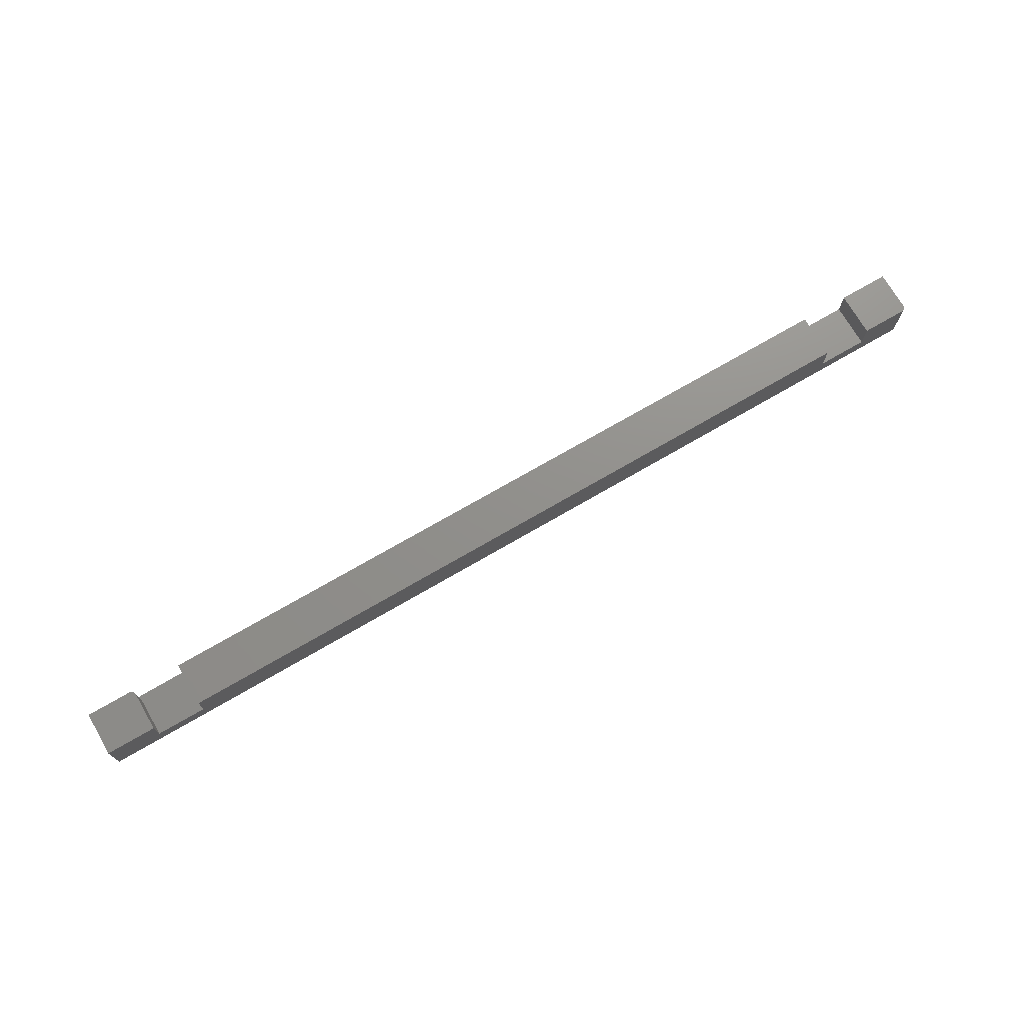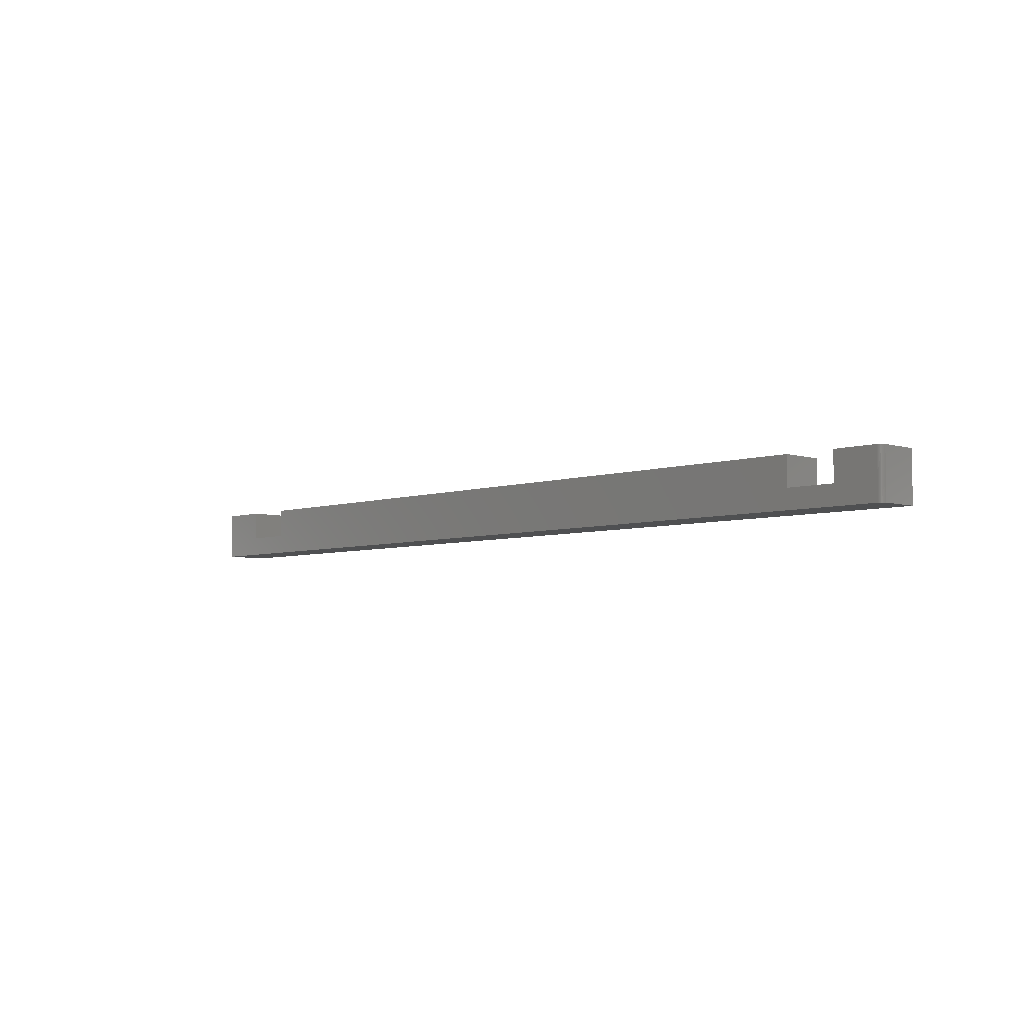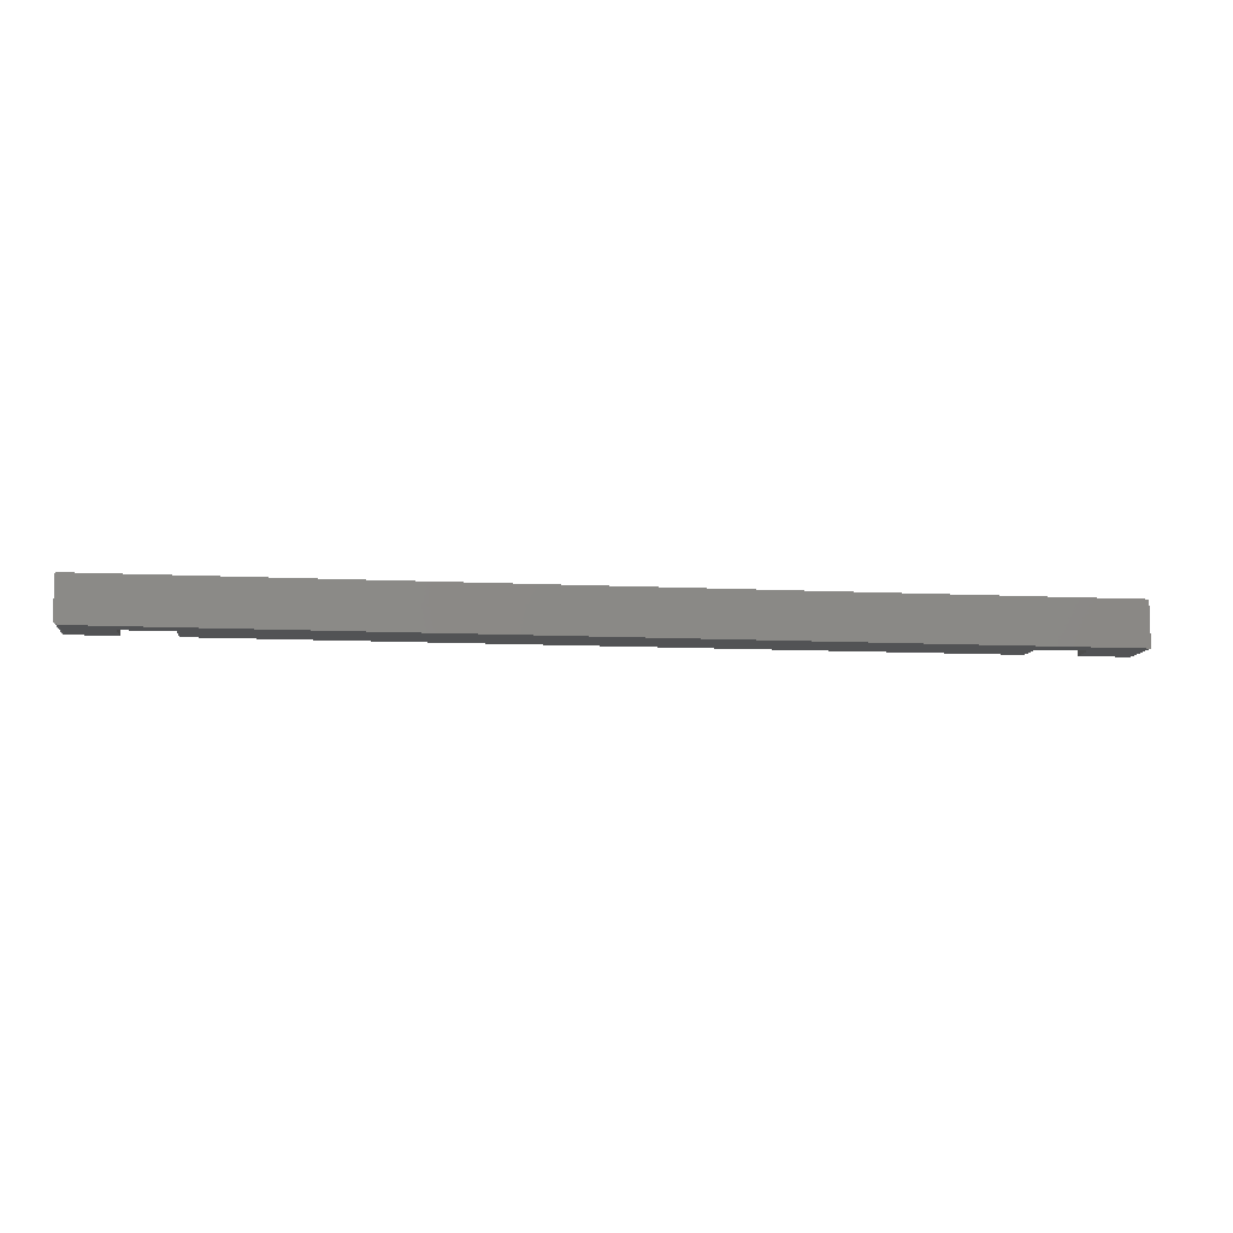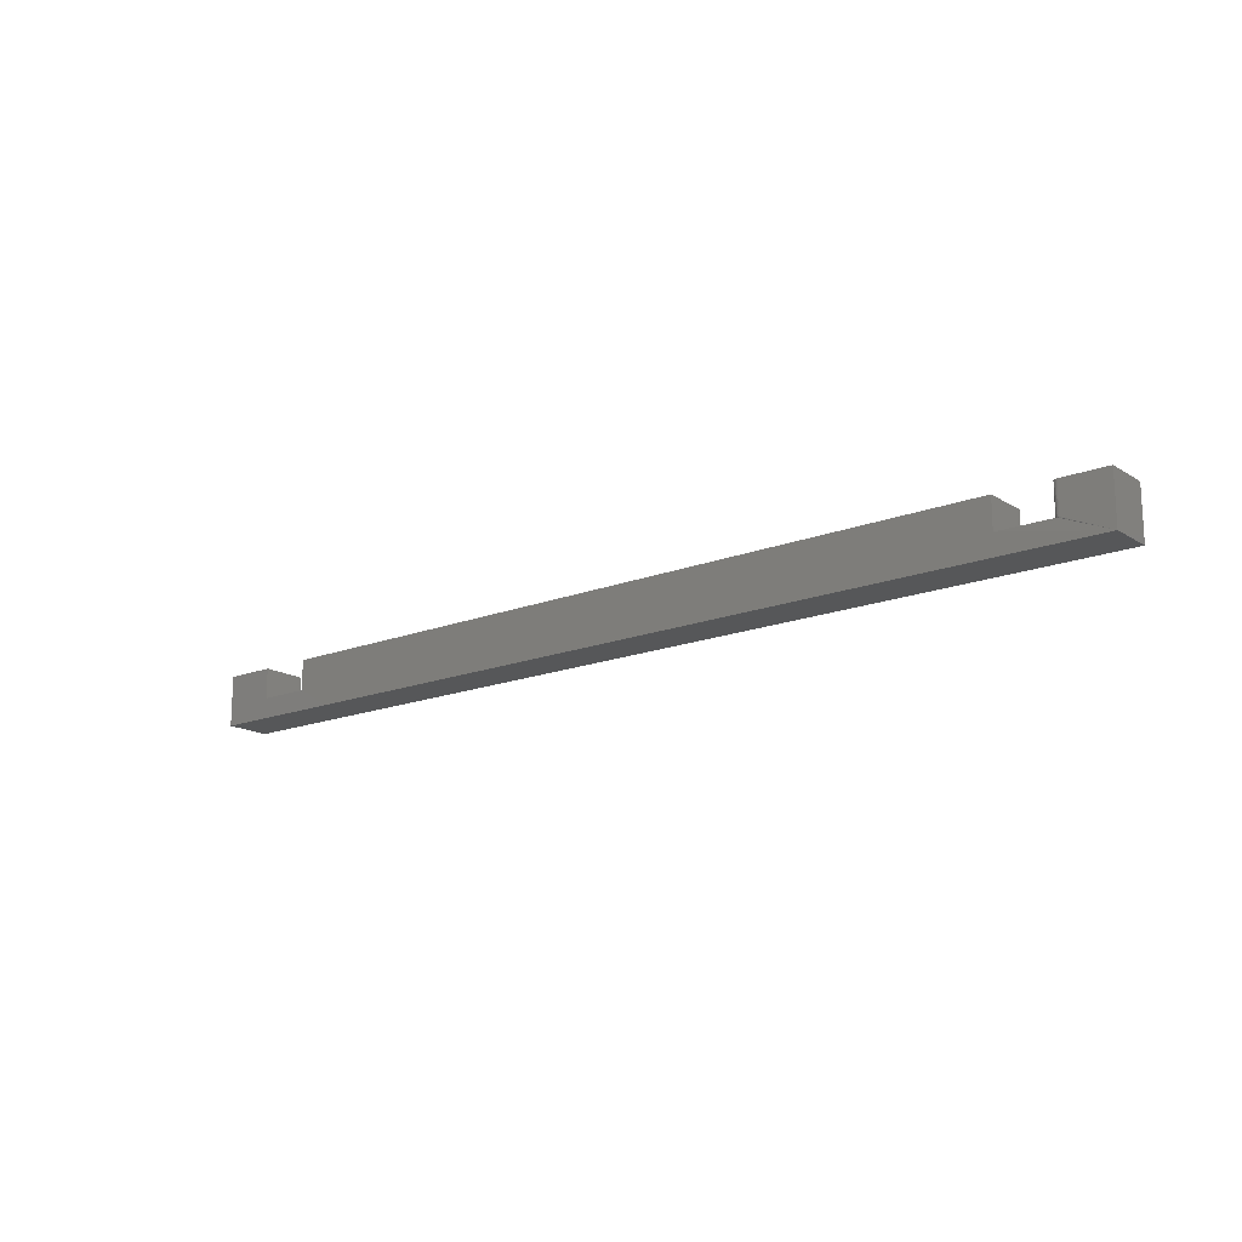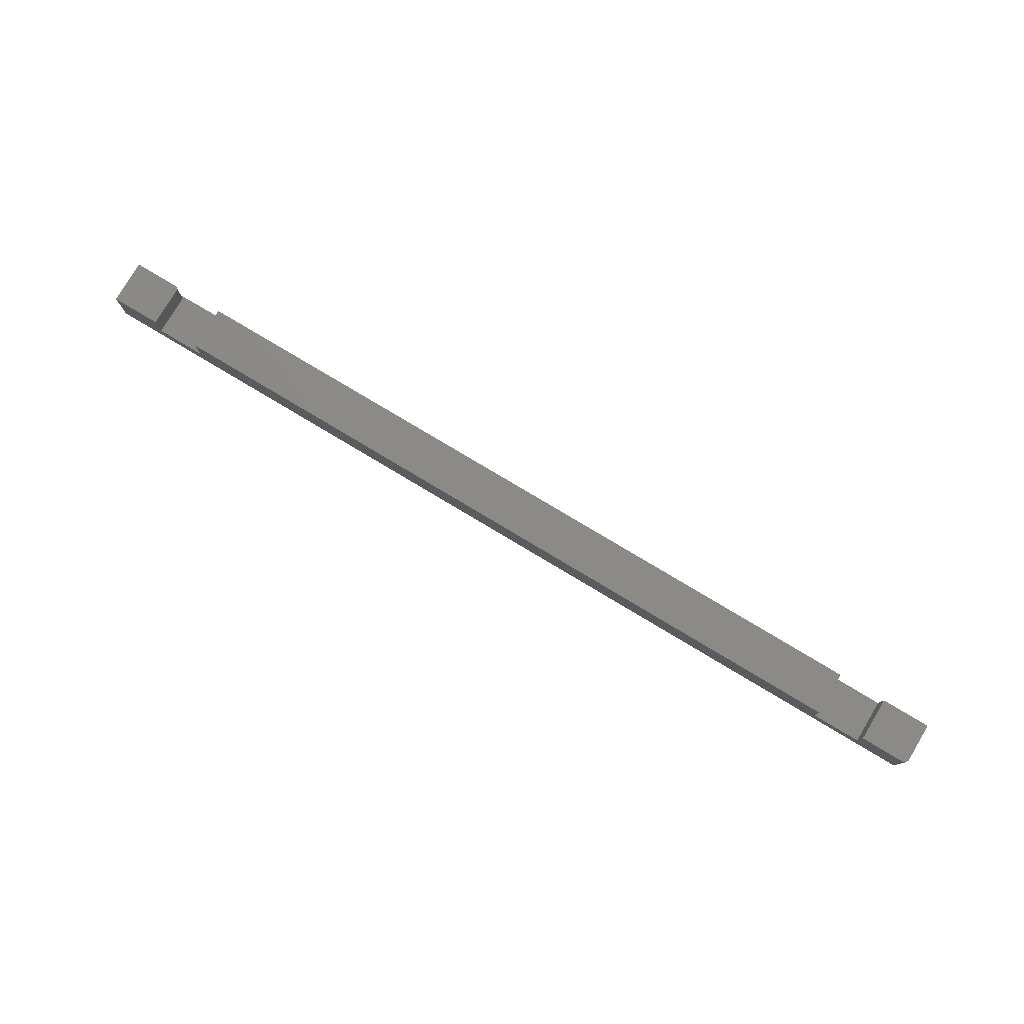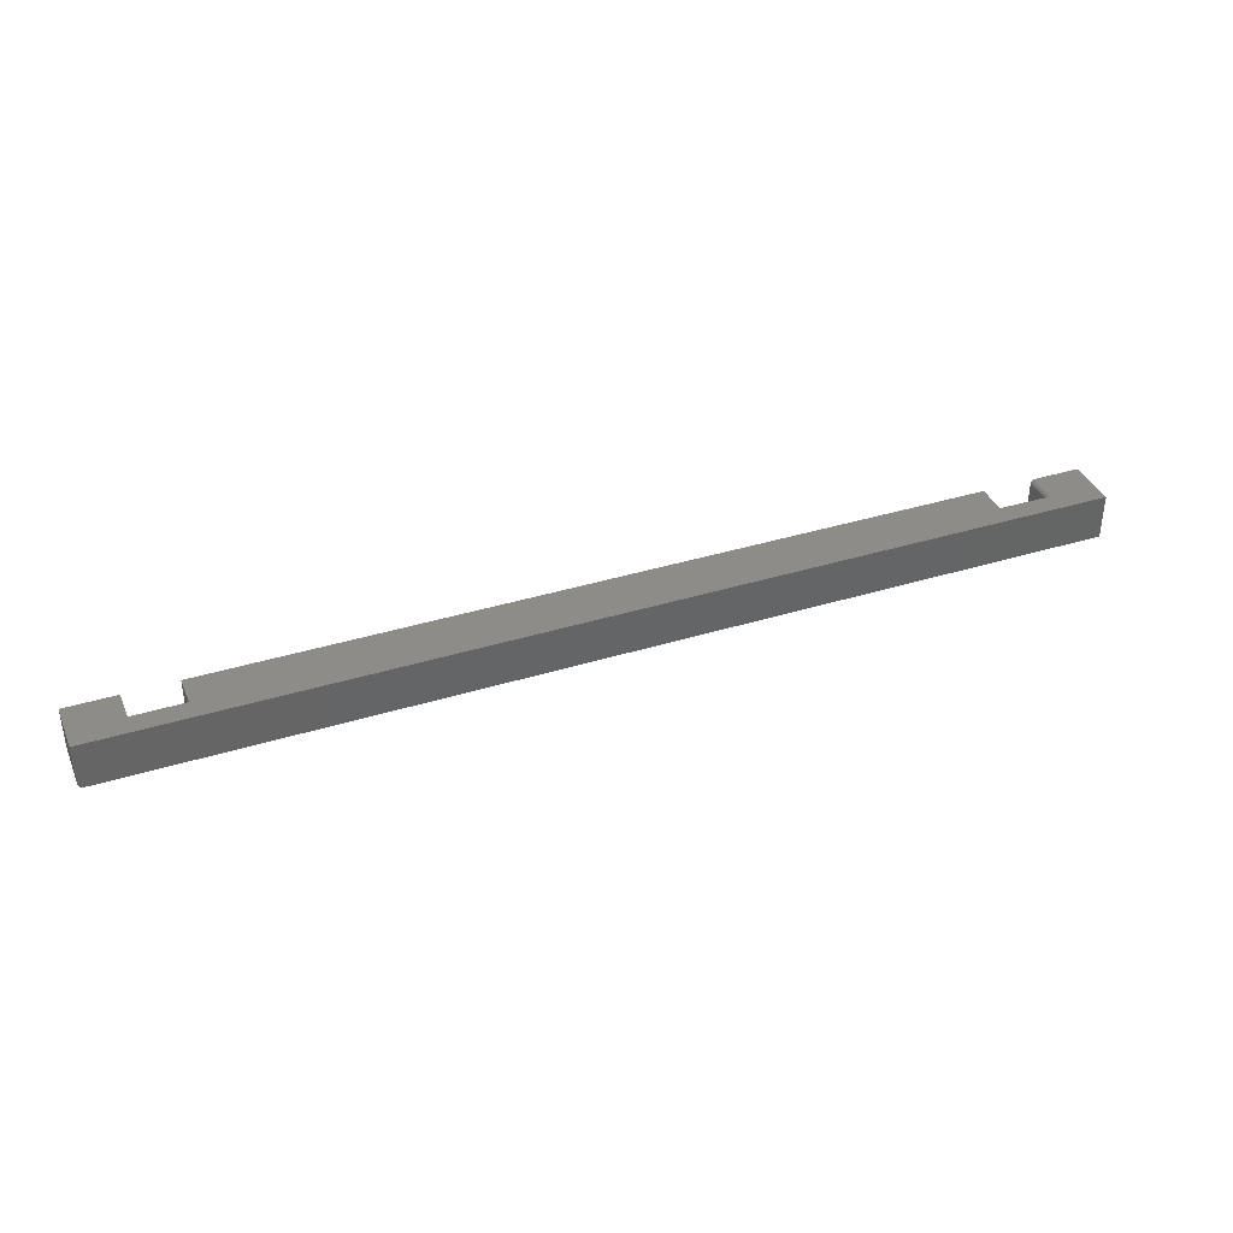
<metadata>
{"format":"stl","ext":"stl","renderer":"f3d","projection":"perspective","resolution":1024,"background":"white","views":[{"elev":72.6,"azim":-30.2,"up":"+Z"},{"elev":-5.3,"azim":46.2,"up":"+Z"},{"elev":-10.0,"azim":172.5,"up":"+Y"},{"elev":-16.5,"azim":-141.3,"up":"+Z"},{"elev":78.7,"azim":30.9,"up":"+Z"},{"elev":37.8,"azim":158.5,"up":"+Y"}]}
</metadata>
<code>
# stl→obj: 56 verts, 108 faces
v -0.5921 1.753e-17 0.07895
v -0.5921 1.753e-17 0.03158
v -0.5921 -0.07031 0.07895
v -0.5921 -0.07031 0.03158
v -0.75 0 0
v -0.75 5.367e-34 0.07895
v -0.6789 7.898e-18 0.07895
v -0.6789 6.163e-18 0.03158
v -0.6773 -0.0001501 0.03158
v -0.6759 -0.0005947 0.03158
v 0.5921 1.49e-16 0.03158
v 0.75 1.665e-16 -9.185e-17
v 0.6711 1.578e-16 0.03158
v 0.6711 1.578e-16 0.07895
v 0.75 1.665e-16 0.07895
v 0.5921 1.49e-16 0.07895
v -0.6724 -0.003472 0.07895
v -0.6711 -0.07031 0.07895
v -0.6711 -0.007812 0.07895
v -0.6712 -0.006288 0.07895
v -0.6716 -0.004823 0.07895
v -0.75 -0.07031 0.07895
v -0.6733 -0.002288 0.07895
v -0.6745 -0.001317 0.07895
v -0.6759 -0.0005947 0.07895
v -0.6773 -0.0001501 0.07895
v -0.6711 -0.007812 0.03158
v -0.6711 -0.07031 0.03158
v -0.6745 -0.001317 0.03158
v -0.6733 -0.002288 0.03158
v -0.6724 -0.003472 0.03158
v -0.6716 -0.004823 0.03158
v -0.6712 -0.006288 0.03158
v 0.7465 -0.069 -9.164e-17
v 0.7487 -0.06684 -9.177e-17
v 0.7477 -0.06802 -9.171e-17
v 0.7422 -0.07031 -9.137e-17
v -0.75 -0.07031 0
v 0.7452 -0.06972 -9.155e-17
v 0.7437 -0.07016 -9.146e-17
v 0.75 -0.0625 -9.185e-17
v 0.7498 -0.06402 -9.184e-17
v 0.7494 -0.06549 -9.181e-17
v 0.5921 -0.07031 0.03158
v 0.5921 -0.07031 0.07895
v 0.6711 -0.07031 0.03158
v 0.7422 -0.07031 0.07895
v 0.6711 -0.07031 0.07895
v 0.7437 -0.07016 0.07895
v 0.7452 -0.06972 0.07895
v 0.7465 -0.069 0.07895
v 0.7477 -0.06802 0.07895
v 0.7487 -0.06684 0.07895
v 0.7494 -0.06549 0.07895
v 0.7498 -0.06402 0.07895
v 0.75 -0.0625 0.07895
f 1 2 3
f 3 2 4
f 5 6 7
f 5 7 8
f 5 8 9
f 5 9 10
f 5 10 2
f 5 2 11
f 5 11 12
f 11 13 12
f 12 13 14
f 12 14 15
f 2 1 11
f 11 1 16
f 17 18 19
f 17 19 20
f 17 20 21
f 22 18 17
f 22 17 23
f 22 23 24
f 22 24 25
f 22 25 26
f 22 26 7
f 22 7 6
f 27 19 28
f 28 19 18
f 2 10 29
f 2 29 30
f 2 30 31
f 2 31 32
f 2 32 33
f 2 33 27
f 2 27 28
f 2 28 4
f 34 35 36
f 37 38 5
f 12 35 34
f 12 34 39
f 12 39 40
f 12 40 37
f 12 37 5
f 35 12 41
f 35 41 42
f 35 42 43
f 8 7 9
f 9 7 26
f 9 26 10
f 10 26 25
f 10 25 29
f 29 25 24
f 29 24 30
f 30 24 23
f 30 23 31
f 31 23 17
f 31 17 32
f 32 17 21
f 32 21 33
f 33 21 20
f 33 20 27
f 27 20 19
f 4 28 38
f 4 38 44
f 4 44 45
f 4 45 3
f 46 44 38
f 46 38 37
f 46 37 47
f 46 47 48
f 38 28 22
f 22 28 18
f 14 48 47
f 14 47 49
f 14 49 50
f 14 50 51
f 14 51 52
f 14 52 53
f 14 53 54
f 14 54 55
f 14 55 56
f 14 56 15
f 41 12 56
f 56 12 15
f 41 56 42
f 42 56 55
f 42 55 43
f 43 55 54
f 43 54 35
f 35 54 53
f 35 53 36
f 36 53 52
f 36 52 34
f 34 52 51
f 34 51 39
f 39 51 50
f 39 50 40
f 40 50 49
f 40 49 37
f 37 49 47
f 22 6 38
f 38 6 5
f 45 16 3
f 3 16 1
f 11 16 44
f 44 16 45
f 46 13 44
f 44 13 11
f 14 13 48
f 48 13 46

</code>
